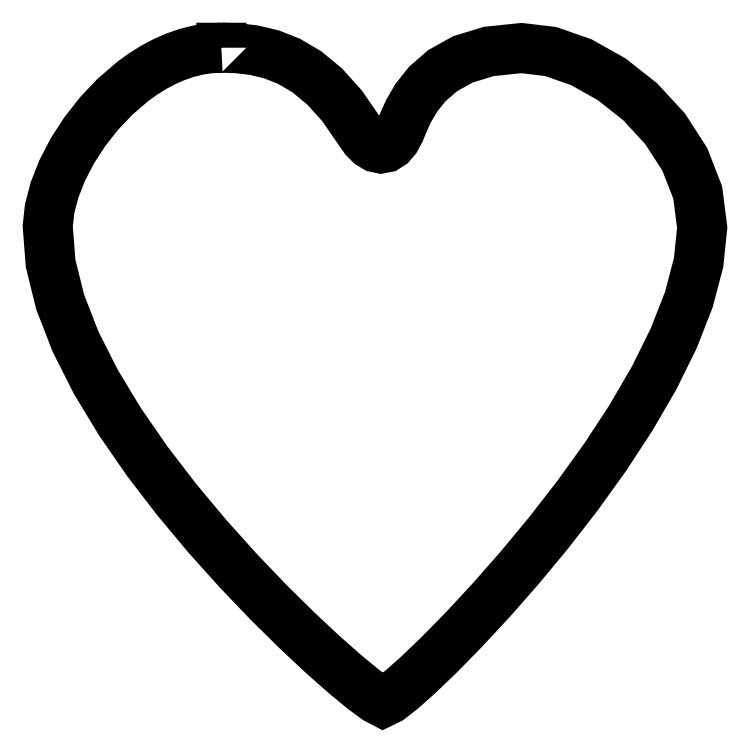
<metadata>
{"format":"dxf","ext":"dxf","renderer":"ezdxf+matplotlib","layout":"modelspace","background":"white","min_lineweight":24,"dpi":150}
</metadata>
<code>
0
SECTION
2
ENTITIES
0
LWPOLYLINE
8
Layer_2
90
88
70
1
10
90.15
20
179.8
30
0
10
89.09
20
179.7
30
0
10
88.04
20
179.6
30
0
10
87
20
179.3
30
0
10
85.99
20
179
30
0
10
85
20
178.5
30
0
10
84.03
20
178
30
0
10
83.09
20
177.4
30
0
10
82.18
20
176.8
30
0
10
80.58
20
175.4
30
0
10
79.12
20
173.8
30
0
10
77.83
20
172.2
30
0
10
76.71
20
170.5
30
0
10
75.81
20
168.7
30
0
10
75.12
20
167
30
0
10
74.68
20
165.3
30
0
10
74.51
20
163.7
30
0
10
74.76
20
160.4
30
0
10
75.63
20
156.9
30
0
10
77.01
20
153.3
30
0
10
78.84
20
149.7
30
0
10
81.02
20
146.1
30
0
10
83.48
20
142.5
30
0
10
86.12
20
139.1
30
0
10
88.88
20
135.8
30
0
10
91.65
20
132.7
30
0
10
94.36
20
129.9
30
0
10
96.93
20
127.3
30
0
10
99.28
20
125.1
30
0
10
101.3
20
123.3
30
0
10
102.9
20
122
30
0
10
104.1
20
121.1
30
0
10
104.7
20
120.8
30
0
10
105.3
20
121.1
30
0
10
106.4
20
121.9
30
0
10
107.9
20
123.3
30
0
10
109.8
20
125.2
30
0
10
112
20
127.4
30
0
10
114.5
20
130
30
0
10
117
20
132.9
30
0
10
119.6
20
136.1
30
0
10
122.2
20
139.4
30
0
10
124.7
20
142.9
30
0
10
127.1
20
146.4
30
0
10
129.1
20
150
30
0
10
130.9
20
153.6
30
0
10
132.3
20
157.1
30
0
10
133.1
20
160.4
30
0
10
133.5
20
163.6
30
0
10
133.1
20
166.7
30
0
10
131.9
20
169.7
30
0
10
130.1
20
172.5
30
0
10
127.9
20
174.9
30
0
10
125.3
20
176.9
30
0
10
122.6
20
178.5
30
0
10
119.8
20
179.4
30
0
10
117.2
20
179.8
30
0
10
114.2
20
179.4
30
0
10
111.9
20
178.7
30
0
10
110.1
20
177.7
30
0
10
108.7
20
176.5
30
0
10
107.7
20
175.2
30
0
10
107
20
174
30
0
10
106.5
20
173
30
0
10
106.2
20
172.2
30
0
10
105.9
20
171.6
30
0
10
105.4
20
171.1
30
0
10
105
20
170.8
30
0
10
104.5
20
170.7
30
0
10
104
20
170.8
30
0
10
103.6
20
171.1
30
0
10
103.1
20
171.6
30
0
10
102.6
20
172.3
30
0
10
101
20
174.5
30
0
10
99.45
20
176.3
30
0
10
97.84
20
177.6
30
0
10
96.24
20
178.6
30
0
10
94.65
20
179.2
30
0
10
93.1
20
179.6
30
0
10
91.59
20
179.7
30
0
10
90.15
20
179.8
30
0
10
90.15
20
179.8
30
0
10
90.15
20
179.8
30
0
10
90.15
20
179.8
30
0
10
90.15
20
179.8
30
0
10
90.15
20
179.8
30
0
10
90.15
20
179.8
30
0
10
90.15
20
179.8
30
0
0
ENDSEC
0
EOF

</code>
